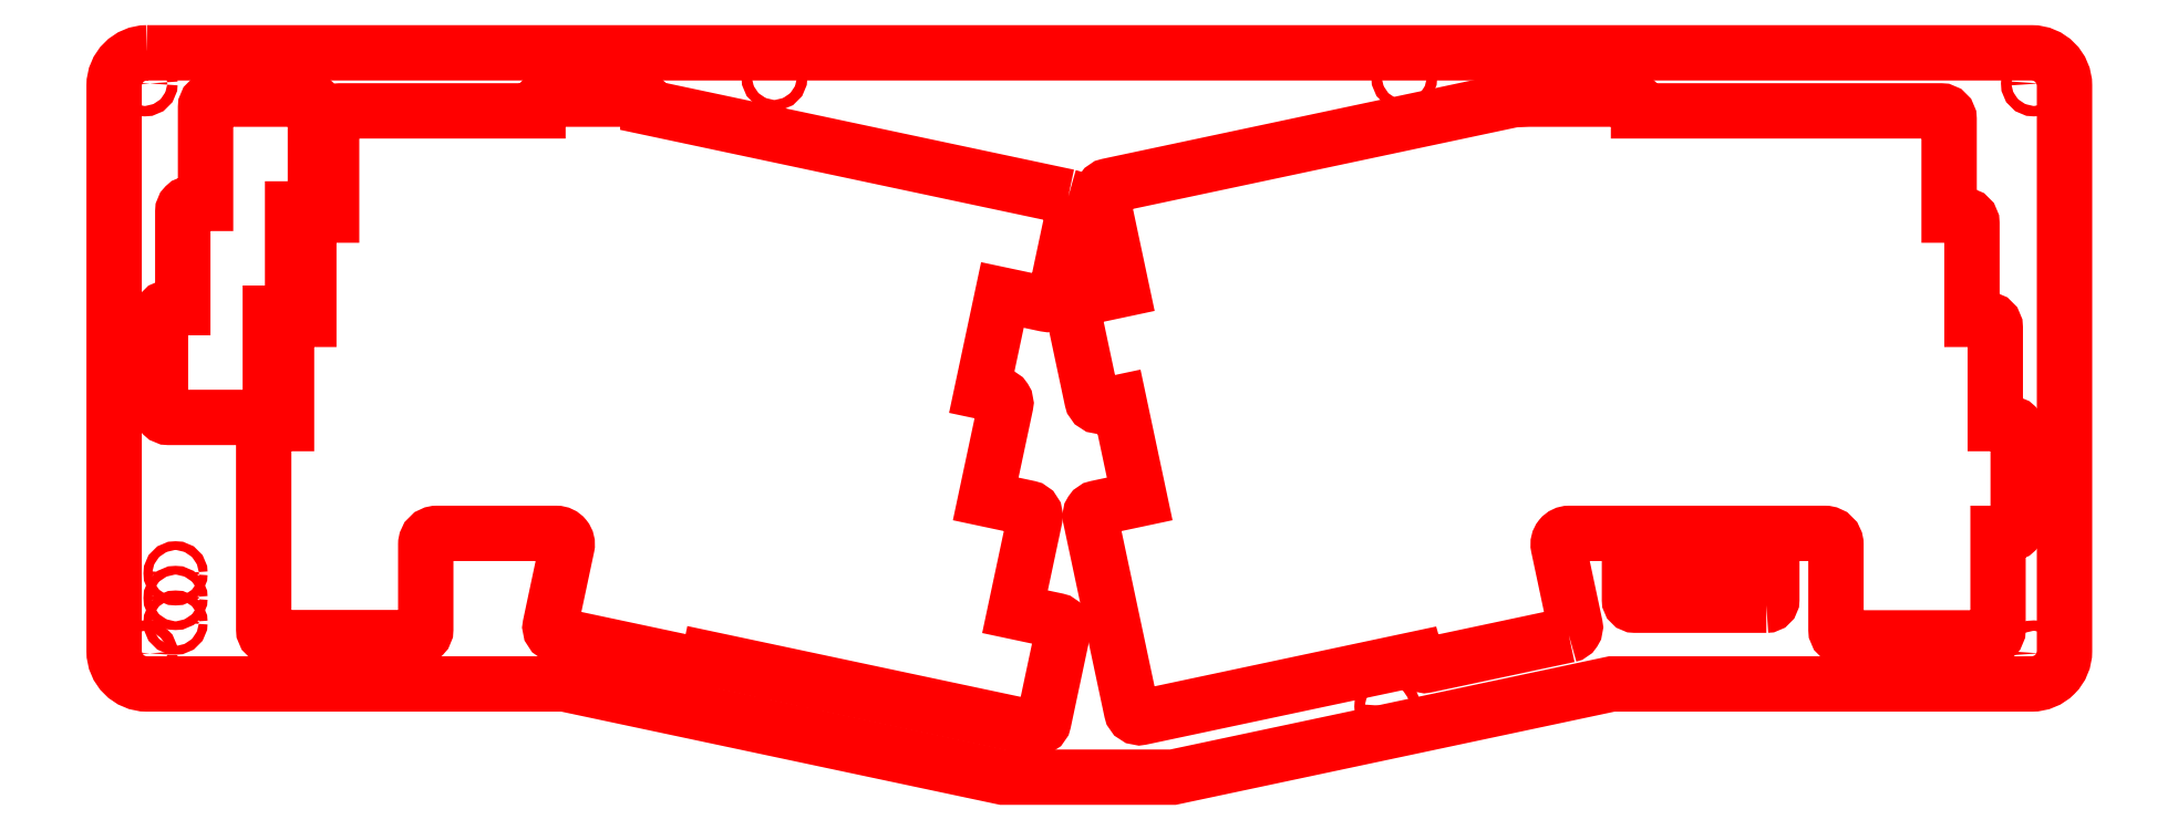
<metadata>
{"format":"dxf","ext":"dxf","renderer":"ezdxf+matplotlib","layout":"modelspace","background":"white","min_lineweight":24,"dpi":150}
</metadata>
<code>
0
SECTION
2
ENTITIES
0
POLYLINE
8
0
66
     1
10
0
20
0
30
0
70
     1
0
VERTEX
8
0
10
194.8
20
120.2
30
0
0
VERTEX
8
0
10
118
20
136.5
30
0
0
VERTEX
8
0
10
118
20
136.5
30
0
42
0.4142
0
VERTEX
8
0
10
116.5
20
138
30
0
0
VERTEX
8
0
10
99.48
20
138
30
0
42
0.4142
0
VERTEX
8
0
10
97.98
20
136.5
30
0
0
VERTEX
8
0
10
97.98
20
135.8
30
0
0
VERTEX
8
0
10
61.79
20
135.8
30
0
42
0.4142
0
VERTEX
8
0
10
60.29
20
134.3
30
0
0
VERTEX
8
0
10
60.29
20
116.8
30
0
0
VERTEX
8
0
10
57.63
20
116.8
30
0
42
0.4142
0
VERTEX
8
0
10
56.13
20
115.3
30
0
0
VERTEX
8
0
10
56.13
20
97.75
30
0
0
VERTEX
8
0
10
53.56
20
97.75
30
0
42
0.4142
0
VERTEX
8
0
10
52.06
20
96.25
30
0
0
VERTEX
8
0
10
52.06
20
78.7
30
0
0
VERTEX
8
0
10
49.39
20
78.7
30
0
42
0.4142
0
VERTEX
8
0
10
47.89
20
77.2
30
0
0
VERTEX
8
0
10
47.89
20
41.09
30
0
42
0.4142
0
VERTEX
8
0
10
49.39
20
39.59
30
0
0
VERTEX
8
0
10
75.99
20
39.59
30
0
42
0.4142
0
VERTEX
8
0
10
77.49
20
41.09
30
0
0
VERTEX
8
0
10
77.49
20
56.64
30
0
42
-0.4142
0
VERTEX
8
0
10
79.49
20
58.64
30
0
0
VERTEX
8
0
10
101.3
20
58.64
30
0
42
-0.477
0
VERTEX
8
0
10
103.3
20
56.22
30
0
0
VERTEX
8
0
10
100.2
20
41.85
30
0
42
0.4142
0
VERTEX
8
0
10
101.4
20
40.07
30
0
0
VERTEX
8
0
10
127.4
20
34.54
30
0
42
0.4142
0
VERTEX
8
0
10
129.2
20
35.7
30
0
0
VERTEX
8
0
10
129.2
20
35.7
30
0
0
VERTEX
8
0
10
188.6
20
23.07
30
0
42
0.4142
0
VERTEX
8
0
10
190.4
20
24.23
30
0
0
VERTEX
8
0
10
193.9
20
40.92
30
0
42
0.4142
0
VERTEX
8
0
10
192.7
20
42.69
30
0
0
VERTEX
8
0
10
185.1
20
44.32
30
0
0
VERTEX
8
0
10
188.8
20
61.49
30
0
42
0.4142
0
VERTEX
8
0
10
187.6
20
63.26
30
0
0
VERTEX
8
0
10
179.8
20
64.93
30
0
0
VERTEX
8
0
10
183.4
20
82.1
30
0
42
0.4142
0
VERTEX
8
0
10
182.3
20
83.87
30
0
0
VERTEX
8
0
10
179.1
20
84.55
30
0
0
VERTEX
8
0
10
182.8
20
102.2
30
0
0
VERTEX
8
0
10
190.7
20
100.5
30
0
42
0.4142
0
VERTEX
8
0
10
192.4
20
101.7
30
0
0
VERTEX
8
0
10
196
20
118.4
30
0
42
0.4142
0
SEQEND
8
0
0
POLYLINE
8
0
66
     1
10
0
20
0
30
0
70
     1
0
VERTEX
8
0
10
53.17
20
100.4
30
0
0
VERTEX
8
0
10
53.17
20
117.9
30
0
0
VERTEX
8
0
10
55.83
20
117.9
30
0
42
0.4142
0
VERTEX
8
0
10
57.33
20
119.4
30
0
0
VERTEX
8
0
10
57.33
20
136.5
30
0
42
0.4142
0
VERTEX
8
0
10
55.83
20
138
30
0
0
VERTEX
8
0
10
38.77
20
138
30
0
42
0.4142
0
VERTEX
8
0
10
37.27
20
136.5
30
0
0
VERTEX
8
0
10
37.27
20
118.9
30
0
0
VERTEX
8
0
10
34.61
20
118.9
30
0
42
0.4142
0
VERTEX
8
0
10
33.11
20
117.4
30
0
0
VERTEX
8
0
10
33.11
20
99.89
30
0
0
VERTEX
8
0
10
30.54
20
99.89
30
0
42
0.4142
0
VERTEX
8
0
10
29.04
20
98.39
30
0
0
VERTEX
8
0
10
29.04
20
81.33
30
0
42
0.4142
0
VERTEX
8
0
10
30.54
20
79.83
30
0
0
VERTEX
8
0
10
47.6
20
79.83
30
0
42
0.4142
0
VERTEX
8
0
10
49.1
20
81.33
30
0
0
VERTEX
8
0
10
49.1
20
98.88
30
0
0
VERTEX
8
0
10
51.67
20
98.88
30
0
42
0.4142
0
SEQEND
8
0
0
POLYLINE
8
0
66
     1
10
0
20
0
30
0
70
     1
0
VERTEX
8
0
10
286.3
20
40.07
30
0
42
0.4142
0
VERTEX
8
0
10
287.4
20
41.85
30
0
0
VERTEX
8
0
10
284.4
20
56.22
30
0
42
-0.477
0
VERTEX
8
0
10
286.3
20
58.64
30
0
0
VERTEX
8
0
10
333.1
20
58.64
30
0
42
-0.4142
0
VERTEX
8
0
10
335.1
20
56.64
30
0
0
VERTEX
8
0
10
335.1
20
41.04
30
0
42
0.4142
0
VERTEX
8
0
10
336.6
20
39.54
30
0
0
VERTEX
8
0
10
363.2
20
39.54
30
0
42
0.4142
0
VERTEX
8
0
10
364.7
20
41.04
30
0
0
VERTEX
8
0
10
364.7
20
58.64
30
0
0
VERTEX
8
0
10
366.8
20
58.64
30
0
42
0.4142
0
VERTEX
8
0
10
368.3
20
60.14
30
0
0
VERTEX
8
0
10
368.3
20
77.2
30
0
42
0.4142
0
VERTEX
8
0
10
366.8
20
78.7
30
0
0
VERTEX
8
0
10
364.2
20
78.7
30
0
0
VERTEX
8
0
10
364.2
20
96.25
30
0
42
0.4142
0
VERTEX
8
0
10
362.7
20
97.75
30
0
0
VERTEX
8
0
10
359.9
20
97.75
30
0
0
VERTEX
8
0
10
359.9
20
115.3
30
0
42
0.4142
0
VERTEX
8
0
10
358.4
20
116.8
30
0
0
VERTEX
8
0
10
355.7
20
116.8
30
0
0
VERTEX
8
0
10
355.7
20
134.3
30
0
42
0.4142
0
VERTEX
8
0
10
354.2
20
135.8
30
0
0
VERTEX
8
0
10
299
20
135.8
30
0
0
VERTEX
8
0
10
299
20
136.5
30
0
42
0.4142
0
VERTEX
8
0
10
297.5
20
138
30
0
0
VERTEX
8
0
10
279
20
138
30
0
42
0.01001
0
VERTEX
8
0
10
278.9
20
138
30
0
0
VERTEX
8
0
10
276.3
20
137.9
30
0
42
0.04238
0
VERTEX
8
0
10
276.1
20
137.9
30
0
0
VERTEX
8
0
10
202.1
20
122.1
30
0
42
0.4142
0
VERTEX
8
0
10
201
20
120.4
30
0
0
VERTEX
8
0
10
204.6
20
103.2
30
0
0
VERTEX
8
0
10
196.8
20
101.5
30
0
42
0.4142
0
VERTEX
8
0
10
195.6
20
99.74
30
0
0
VERTEX
8
0
10
199.2
20
83.05
30
0
42
0.4142
0
VERTEX
8
0
10
201
20
81.89
30
0
0
VERTEX
8
0
10
204.1
20
82.57
30
0
0
VERTEX
8
0
10
207.9
20
64.93
30
0
0
VERTEX
8
0
10
200
20
63.26
30
0
42
0.4142
0
VERTEX
8
0
10
198.9
20
61.48
30
0
0
VERTEX
8
0
10
206.4
20
26.16
30
0
42
0.4142
0
VERTEX
8
0
10
208.2
20
25
30
0
0
VERTEX
8
0
10
258.5
20
35.69
30
0
42
0.4134
0
VERTEX
8
0
10
260.3
20
34.54
30
0
0
SEQEND
8
0
0
POLYLINE
8
0
66
     1
10
0
20
0
30
0
70
     1
0
VERTEX
8
0
10
26.57
20
146.5
30
0
42
0.4142
0
VERTEX
8
0
10
20.57
20
140.5
30
0
0
VERTEX
8
0
10
20.57
20
136
30
0
0
VERTEX
8
0
10
20.57
20
41.62
30
0
0
VERTEX
8
0
10
20.57
20
37.12
30
0
42
0.4142
0
VERTEX
8
0
10
26.57
20
31.12
30
0
0
VERTEX
8
0
10
31.07
20
31.12
30
0
0
VERTEX
8
0
10
102.8
20
31.12
30
0
0
VERTEX
8
0
10
182.9
20
14.08
30
0
0
VERTEX
8
0
10
198.4
20
14.08
30
0
0
VERTEX
8
0
10
214
20
14.08
30
0
0
VERTEX
8
0
10
294.1
20
31.12
30
0
0
VERTEX
8
0
10
366.3
20
31.12
30
0
0
VERTEX
8
0
10
370.8
20
31.12
30
0
42
0.4142
0
VERTEX
8
0
10
376.8
20
37.12
30
0
0
VERTEX
8
0
10
376.8
20
41.62
30
0
0
VERTEX
8
0
10
376.8
20
140.5
30
0
42
0.4142
0
VERTEX
8
0
10
370.8
20
146.5
30
0
0
VERTEX
8
0
10
203.8
20
146.5
30
0
0
VERTEX
8
0
10
193.1
20
146.5
30
0
0
VERTEX
8
0
10
31.07
20
146.5
30
0
0
SEQEND
8
0
0
POLYLINE
8
0
66
     1
10
0
20
0
30
0
70
     1
0
VERTEX
8
0
10
322.3
20
45.51
30
0
42
0.4142
0
VERTEX
8
0
10
323.3
20
46.51
30
0
0
VERTEX
8
0
10
323.3
20
53.97
30
0
42
0.4142
0
VERTEX
8
0
10
322.3
20
54.97
30
0
0
VERTEX
8
0
10
298.3
20
54.97
30
0
42
0.4142
0
VERTEX
8
0
10
297.3
20
53.97
30
0
0
VERTEX
8
0
10
297.3
20
46.51
30
0
42
0.4142
0
VERTEX
8
0
10
298.3
20
45.51
30
0
0
SEQEND
8
0
0
CIRCLE
8
0
10
31.79
20
42.33
30
0
40
0.8
0
CIRCLE
8
0
10
31.79
20
46.83
30
0
40
0.8
0
CIRCLE
8
0
10
31.79
20
51.33
30
0
40
0.8
0
CIRCLE
8
0
10
371.2
20
36.72
30
0
40
0.95
0
CIRCLE
8
0
10
371.2
20
140.9
30
0
40
0.95
0
CIRCLE
8
0
10
26.17
20
140.9
30
0
40
0.95
0
CIRCLE
8
0
10
26.17
20
36.72
30
0
40
0.95
0
CIRCLE
8
0
10
141.2
20
142
30
0
40
0.95
0
CIRCLE
8
0
10
256.2
20
142
30
0
40
0.95
0
CIRCLE
8
0
10
143.8
20
27
30
0
40
0.95
0
CIRCLE
8
0
10
253.1
20
27
30
0
40
0.95
0
ENDSEC
0
EOF

</code>
